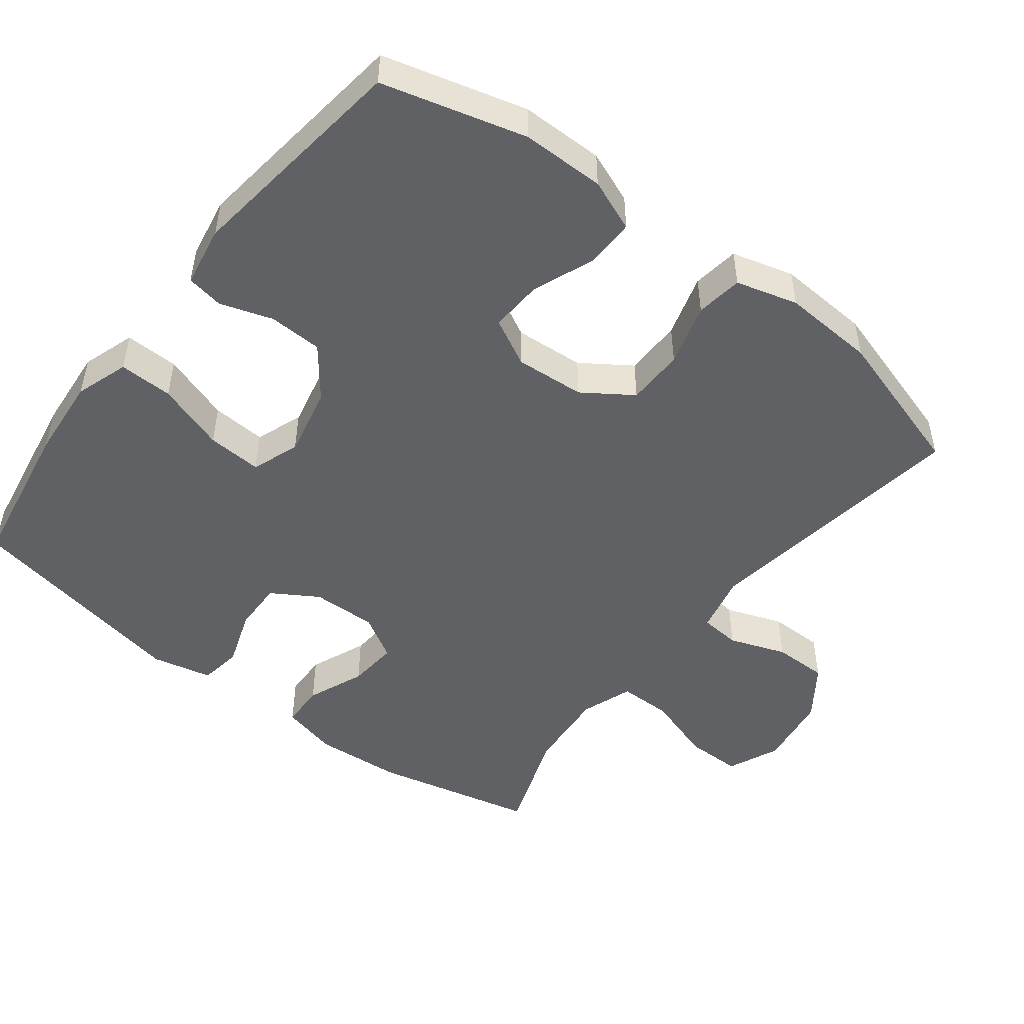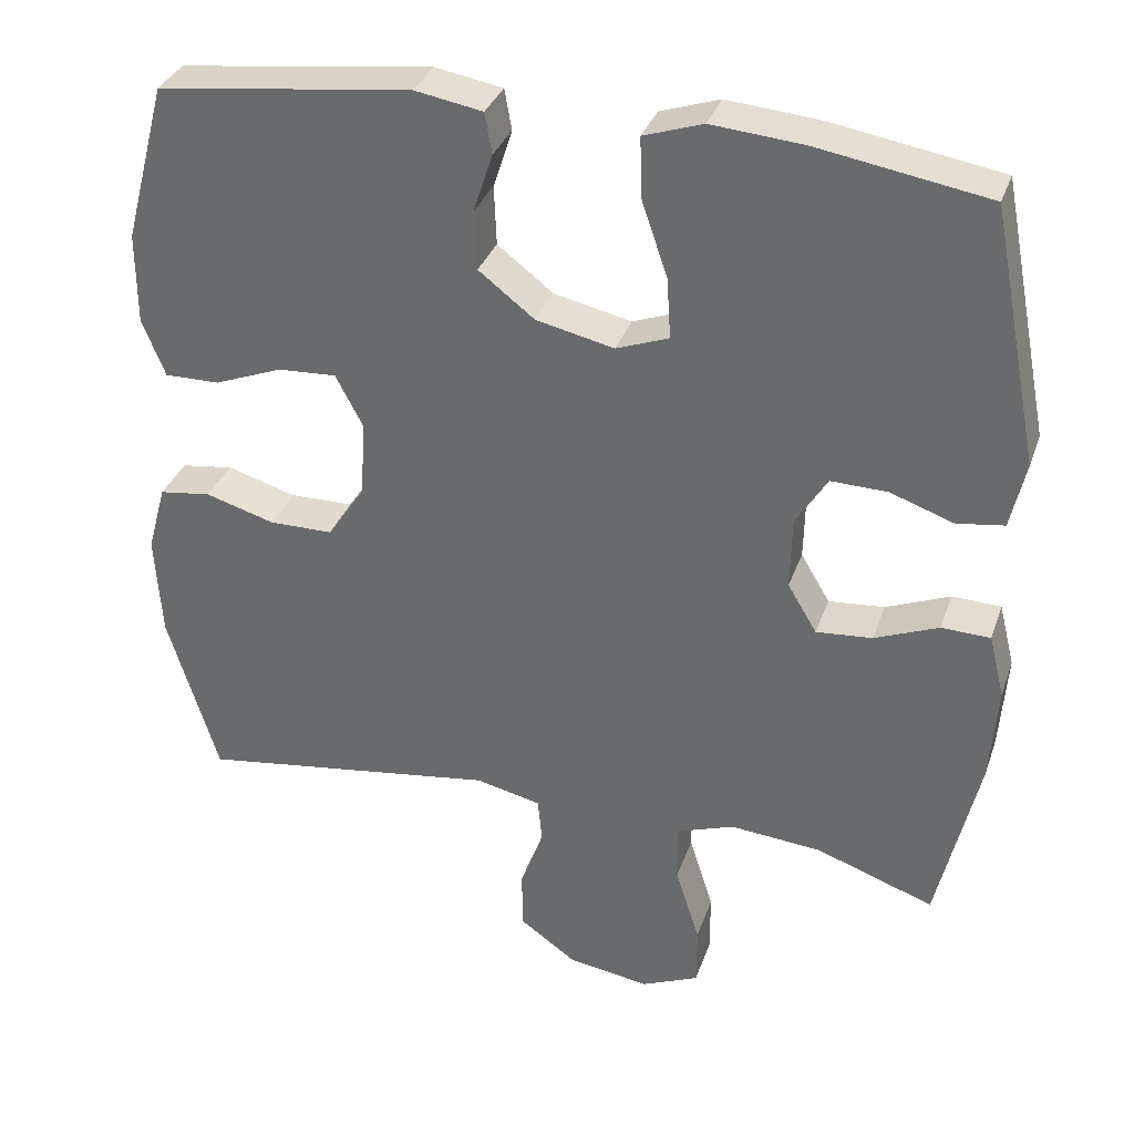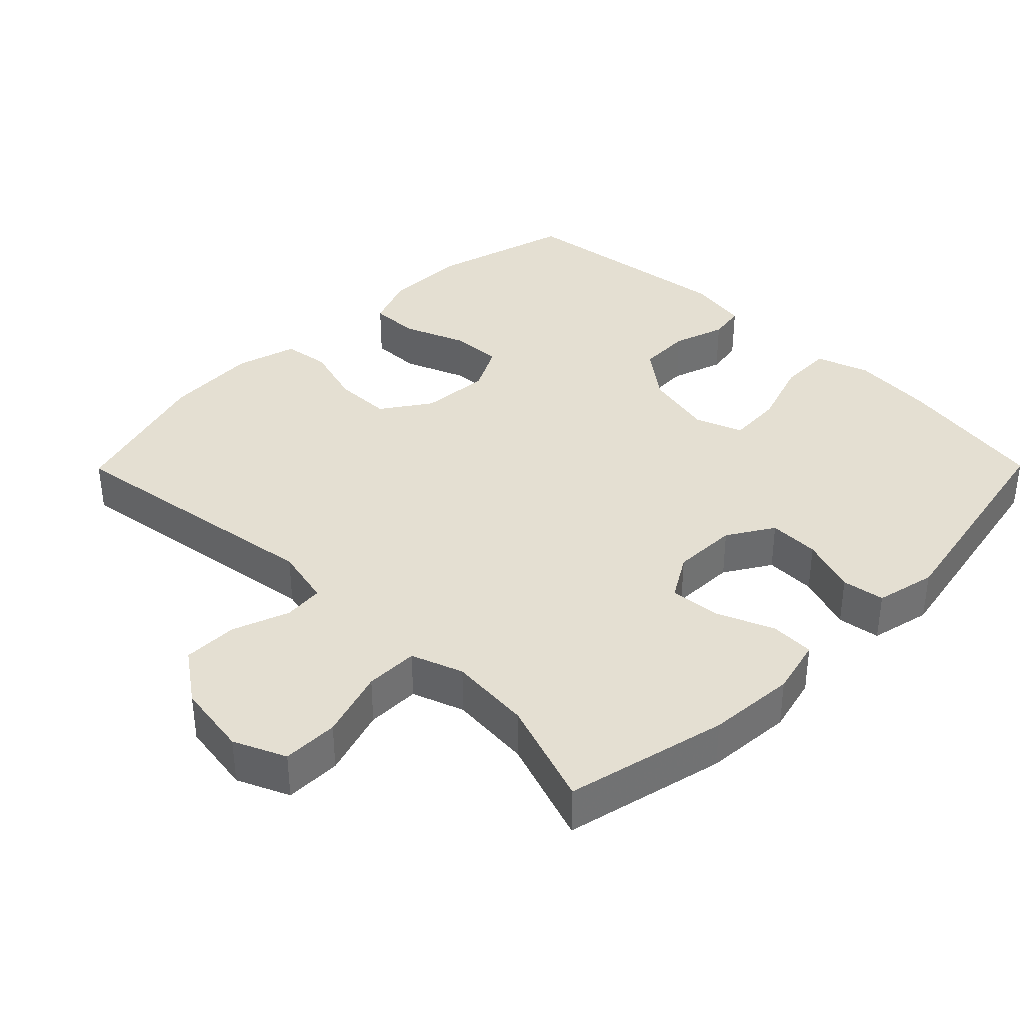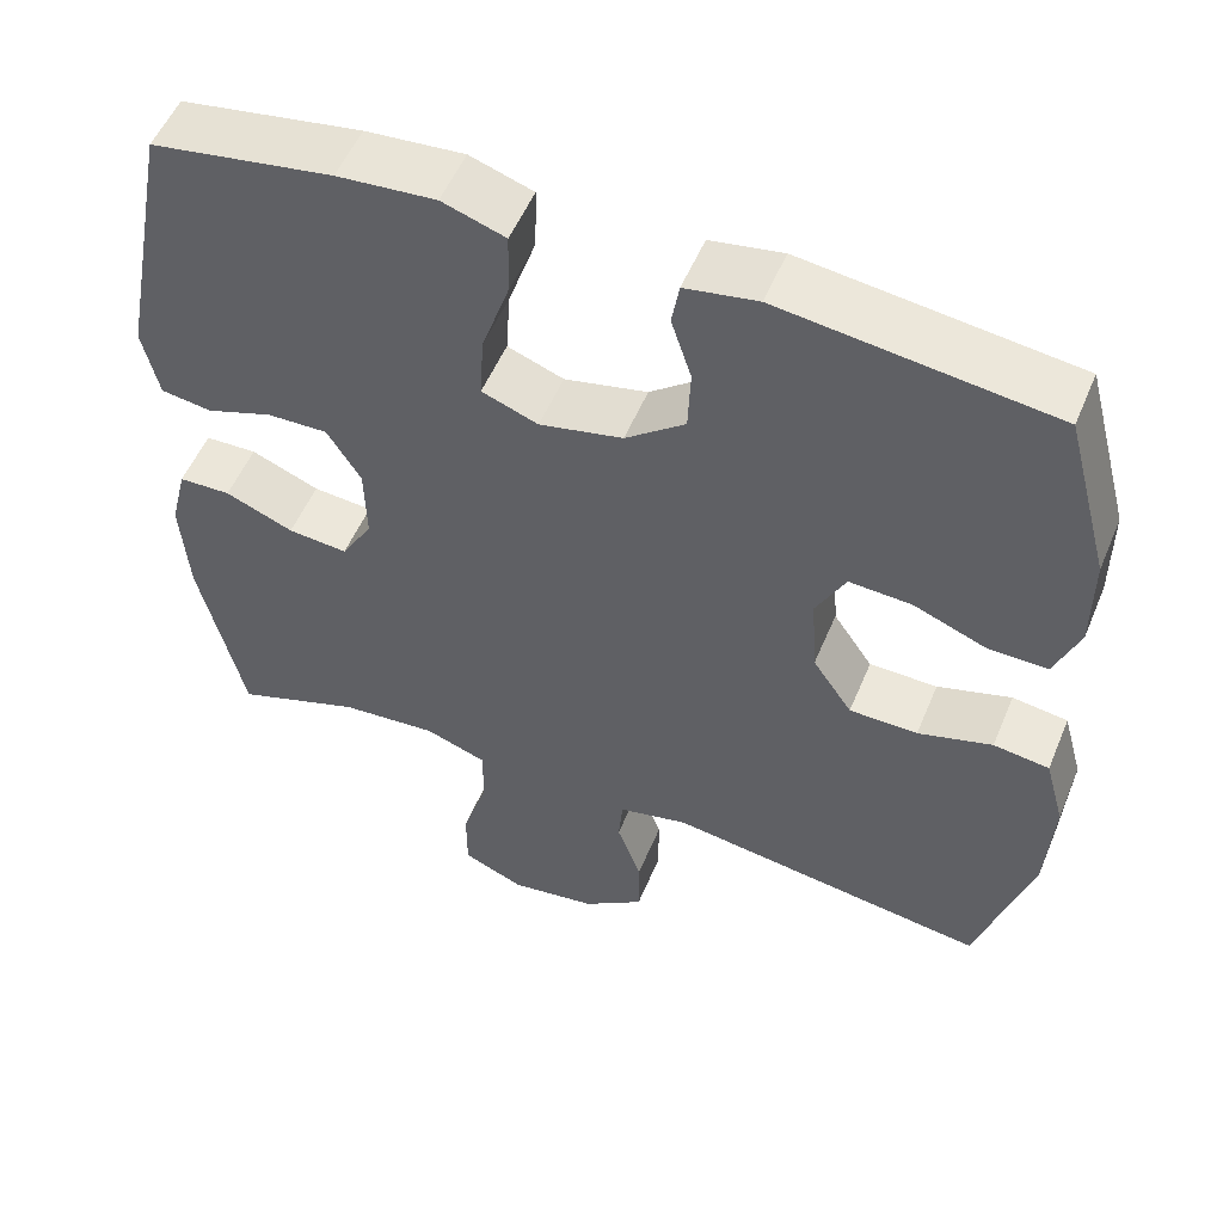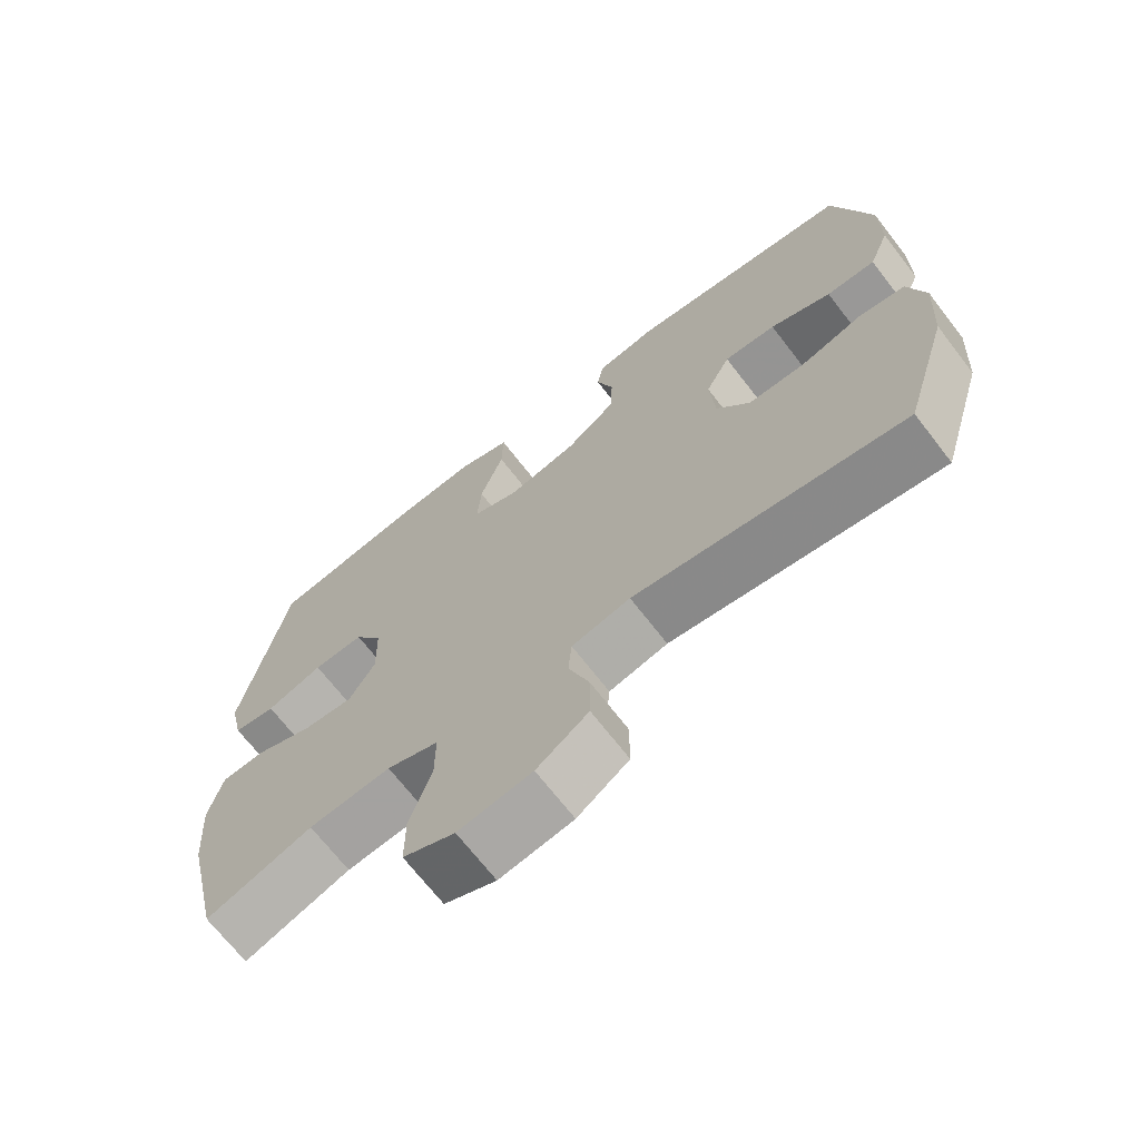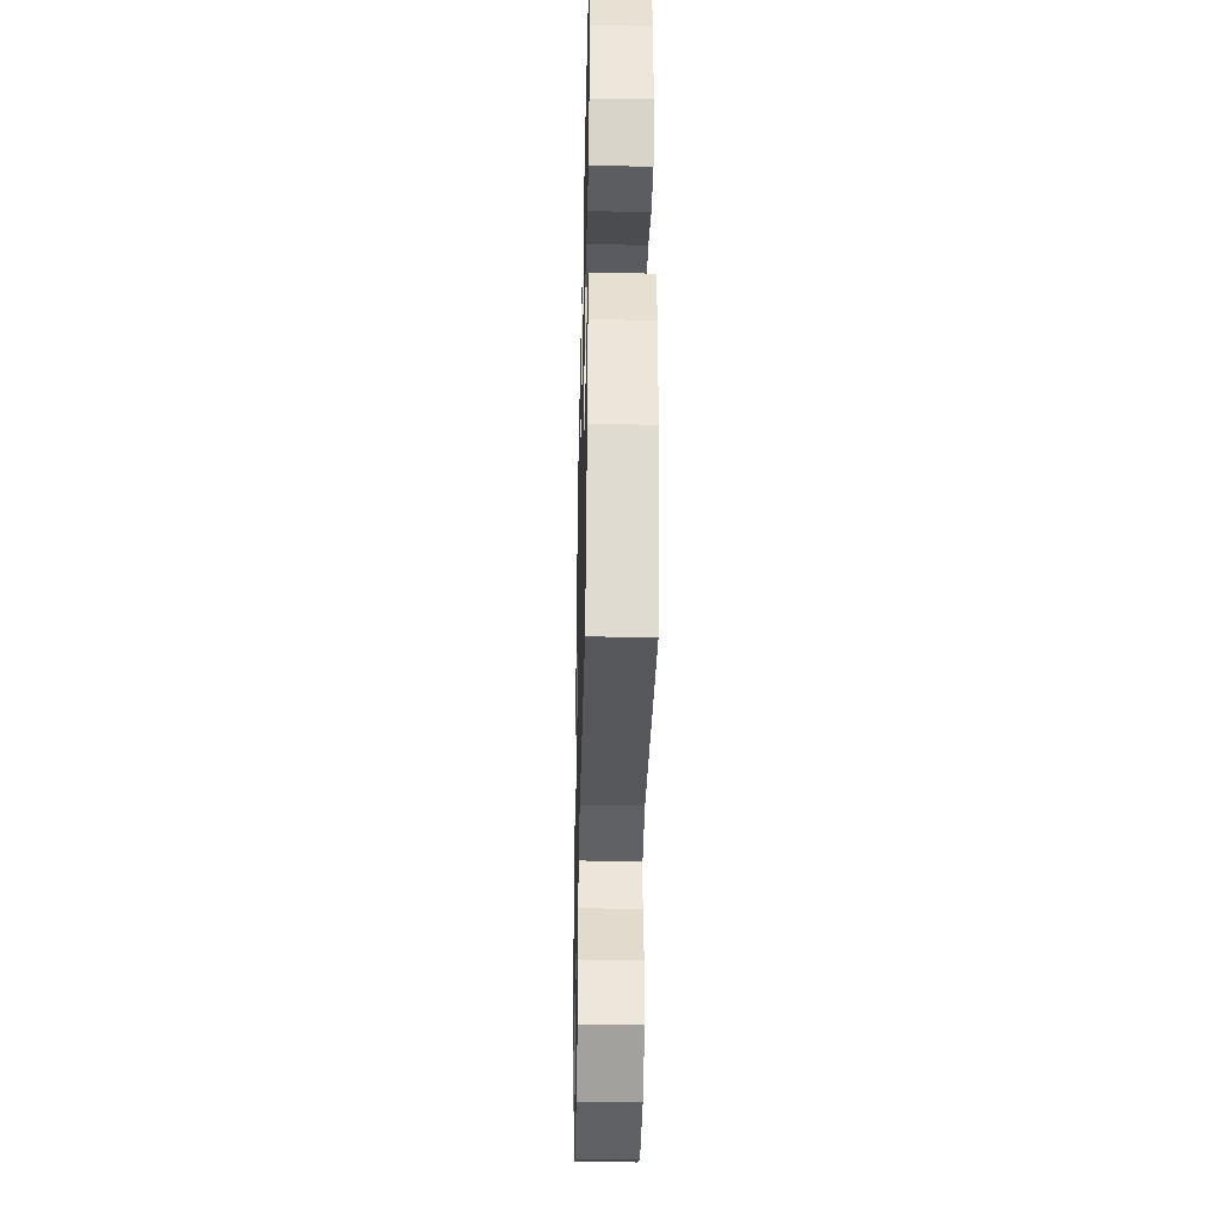
<metadata>
{"format":"obj","ext":"obj","renderer":"f3d","projection":"perspective","resolution":1024,"background":"white","views":[{"elev":-49.0,"azim":52.3,"up":"+Y"},{"elev":33.7,"azim":-162.2,"up":"+Z"},{"elev":37.0,"azim":-135.3,"up":"+Y"},{"elev":53.5,"azim":22.4,"up":"+Z"},{"elev":-69.3,"azim":37.7,"up":"+Z"},{"elev":-36.6,"azim":88.7,"up":"+Z"}]}
</metadata>
<code>
v -0.5 0.07 0.5
v -0.285 0.07 0.536
v -0.168 0.07 0.546
v -0.093 0.07 0.521
v -0.095 0.07 0.445
v -0.128 0.07 0.348
v -0.133 0.07 0.271
v -0.066 0.07 0.246
v 0.033 0.07 0.268
v 0.104 0.07 0.323
v 0.107 0.07 0.399
v 0.083 0.07 0.473
v 0.092 0.07 0.525
v 0.178 0.07 0.54
v 0.5 0.07 0.5
v 0.554 0.07 0.298
v 0.554 0.07 0.181
v 0.525 0.07 0.108
v 0.455 0.07 0.109
v 0.368 0.07 0.143
v 0.294 0.07 0.147
v 0.259 0.07 0.08
v 0.266 0.07 -0.018
v 0.313 0.07 -0.087
v 0.394 0.07 -0.088
v 0.482 0.07 -0.062
v 0.548 0.07 -0.071
v 0.572 0.07 -0.158
v 0.564 0.07 -0.289
v 0.5 0.07 -0.5
v 0.117 0.07 -0.445
v 0.034 0.07 -0.464
v 0.029 0.07 -0.521
v 0.058 0.07 -0.601
v 0.058 0.07 -0.678
v -0.015 0.07 -0.73
v -0.119 0.07 -0.746
v -0.192 0.07 -0.714
v -0.192 0.07 -0.635
v -0.161 0.07 -0.538
v -0.161 0.07 -0.463
v -0.234 0.07 -0.437
v -0.35 0.07 -0.447
v -0.5 0.07 -0.5
v -0.552 0.07 -0.273
v -0.561 0.07 -0.149
v -0.541 0.07 -0.069
v -0.479 0.07 -0.067
v -0.398 0.07 -0.1
v -0.327 0.07 -0.106
v -0.29 0.07 -0.044
v -0.292 0.07 0.048
v -0.332 0.07 0.113
v -0.404 0.07 0.111
v -0.484 0.07 0.083
v -0.544 0.07 0.092
v -0.563 0.07 0.177
v -0.5 0 0.5
v -0.285 0 0.536
v -0.168 0 0.546
v -0.093 0 0.521
v -0.095 0 0.445
v -0.128 0 0.348
v -0.133 0 0.271
v -0.066 0 0.246
v 0.033 0 0.268
v 0.104 0 0.323
v 0.107 0 0.399
v 0.083 0 0.473
v 0.092 0 0.525
v 0.178 0 0.54
v 0.5 0 0.5
v 0.554 0 0.298
v 0.554 0 0.181
v 0.525 0 0.108
v 0.455 0 0.109
v 0.368 0 0.143
v 0.294 0 0.147
v 0.259 0 0.08
v 0.266 0 -0.018
v 0.313 0 -0.087
v 0.394 0 -0.088
v 0.482 0 -0.062
v 0.548 0 -0.071
v 0.572 0 -0.158
v 0.564 0 -0.289
v 0.5 0 -0.5
v 0.117 0 -0.445
v 0.034 0 -0.464
v 0.029 0 -0.521
v 0.058 0 -0.601
v 0.058 0 -0.678
v -0.015 0 -0.73
v -0.119 0 -0.746
v -0.192 0 -0.714
v -0.192 0 -0.635
v -0.161 0 -0.538
v -0.161 0 -0.463
v -0.234 0 -0.437
v -0.35 0 -0.447
v -0.5 0 -0.5
v -0.552 0 -0.273
v -0.561 0 -0.149
v -0.541 0 -0.069
v -0.479 0 -0.067
v -0.398 0 -0.1
v -0.327 0 -0.106
v -0.29 0 -0.044
v -0.292 0 0.048
v -0.332 0 0.113
v -0.404 0 0.111
v -0.484 0 0.083
v -0.544 0 0.092
v -0.563 0 0.177
f 54 55 56 57
f 53 54 57 1
f 52 53 1 2
f 51 52 2 3
f 46 47 48 49
f 46 49 50
f 43 44 45 46
f 42 43 46 50
f 41 42 50 51
f 37 38 39 40
f 37 40 41
f 36 37 41
f 33 34 35 36
f 32 33 36 41
f 31 32 41 51
f 25 26 27 28
f 24 25 28 29
f 17 18 19 20
f 17 20 21
f 16 17 21
f 15 16 21
f 14 15 21
f 11 12 13 14
f 10 11 14 21
f 9 10 21 22
f 3 4 5 6
f 3 6 7
f 51 3 7
f 31 51 7 8
f 24 29 30 31
f 23 24 31 8
f 8 9 22 23
f 114 113 112 111
f 58 114 111 110
f 59 58 110 109
f 60 59 109 108
f 106 105 104 103
f 107 106 103
f 103 102 101 100
f 107 103 100 99
f 108 107 99 98
f 97 96 95 94
f 98 97 94
f 98 94 93
f 93 92 91 90
f 98 93 90 89
f 108 98 89 88
f 85 84 83 82
f 86 85 82 81
f 77 76 75 74
f 78 77 74
f 78 74 73
f 78 73 72
f 78 72 71
f 71 70 69 68
f 78 71 68 67
f 79 78 67 66
f 63 62 61 60
f 64 63 60
f 64 60 108
f 65 64 108 88
f 88 87 86 81
f 65 88 81 80
f 80 79 66 65
f 1 58 59 2
f 2 59 60 3
f 3 60 61 4
f 4 61 62 5
f 5 62 63 6
f 6 63 64 7
f 7 64 65 8
f 8 65 66 9
f 9 66 67 10
f 10 67 68 11
f 11 68 69 12
f 12 69 70 13
f 13 70 71 14
f 14 71 72 15
f 15 72 73 16
f 16 73 74 17
f 17 74 75 18
f 18 75 76 19
f 19 76 77 20
f 20 77 78 21
f 21 78 79 22
f 22 79 80 23
f 23 80 81 24
f 24 81 82 25
f 25 82 83 26
f 26 83 84 27
f 27 84 85 28
f 28 85 86 29
f 29 86 87 30
f 30 87 88 31
f 31 88 89 32
f 32 89 90 33
f 33 90 91 34
f 34 91 92 35
f 35 92 93 36
f 36 93 94 37
f 37 94 95 38
f 38 95 96 39
f 39 96 97 40
f 40 97 98 41
f 41 98 99 42
f 42 99 100 43
f 43 100 101 44
f 44 101 102 45
f 45 102 103 46
f 46 103 104 47
f 47 104 105 48
f 48 105 106 49
f 49 106 107 50
f 50 107 108 51
f 51 108 109 52
f 52 109 110 53
f 53 110 111 54
f 54 111 112 55
f 55 112 113 56
f 56 113 114 57
f 57 114 58 1

</code>
